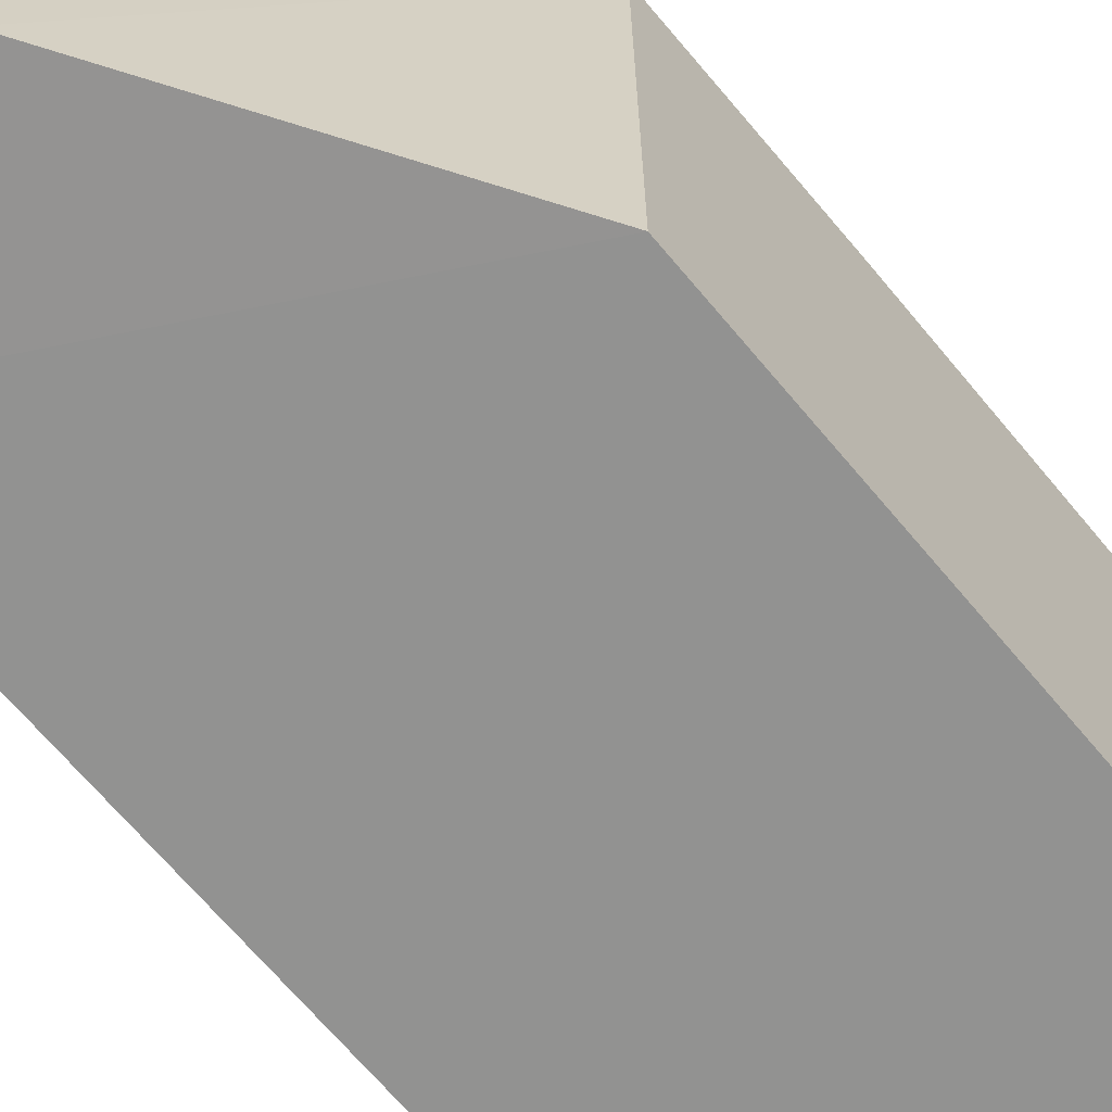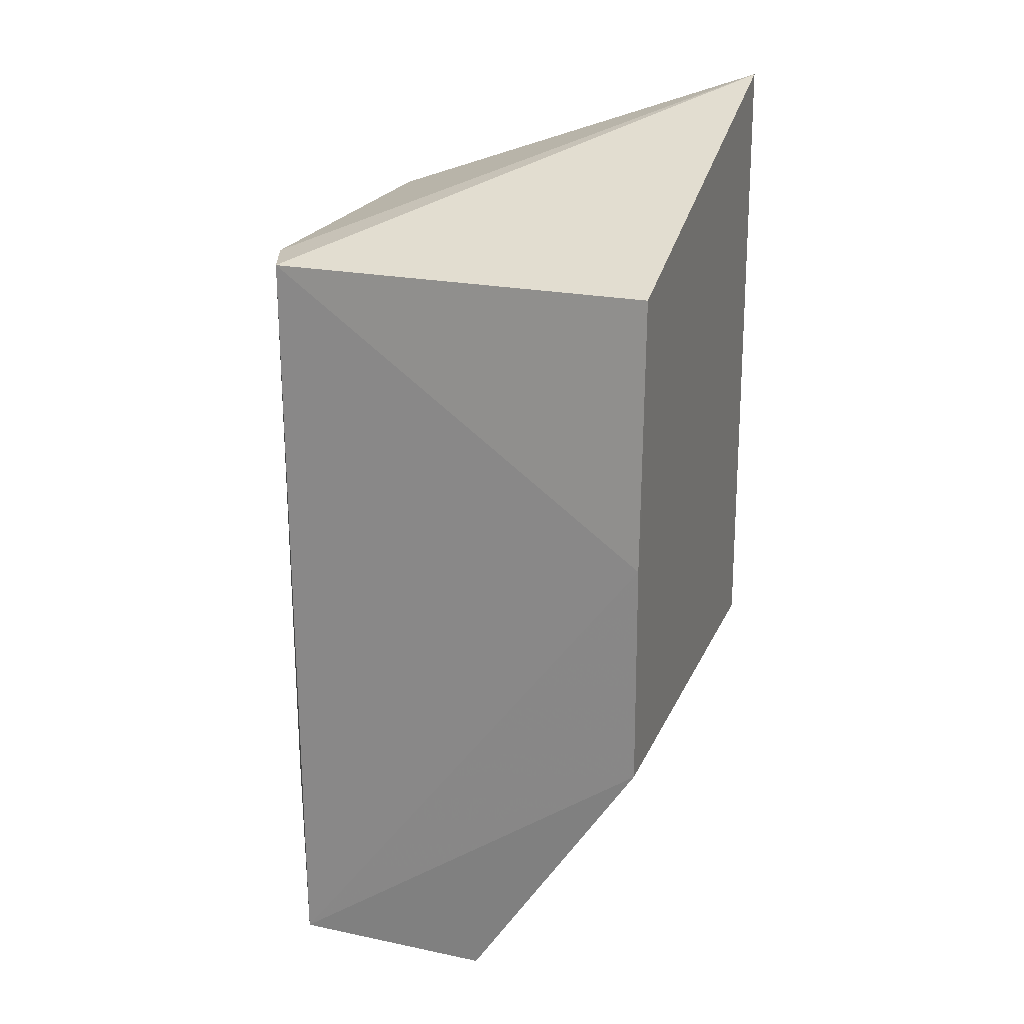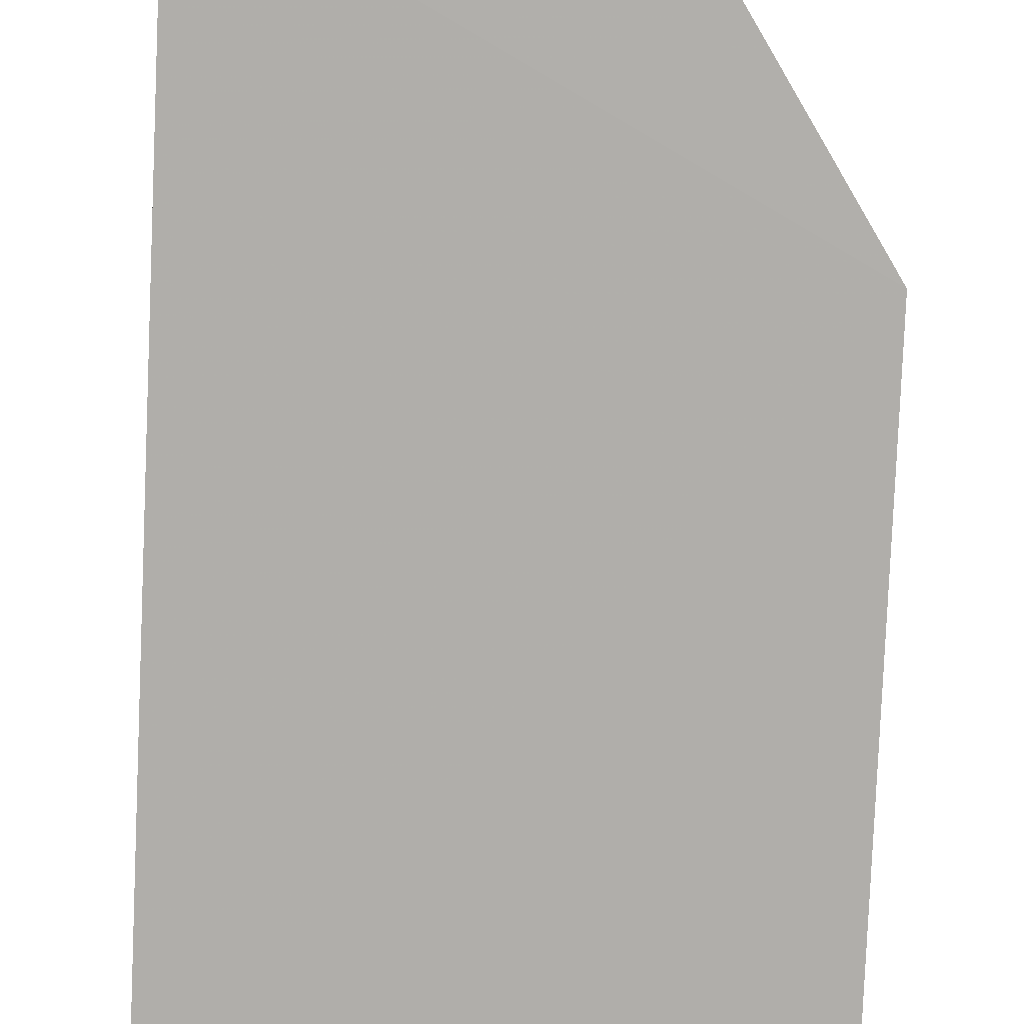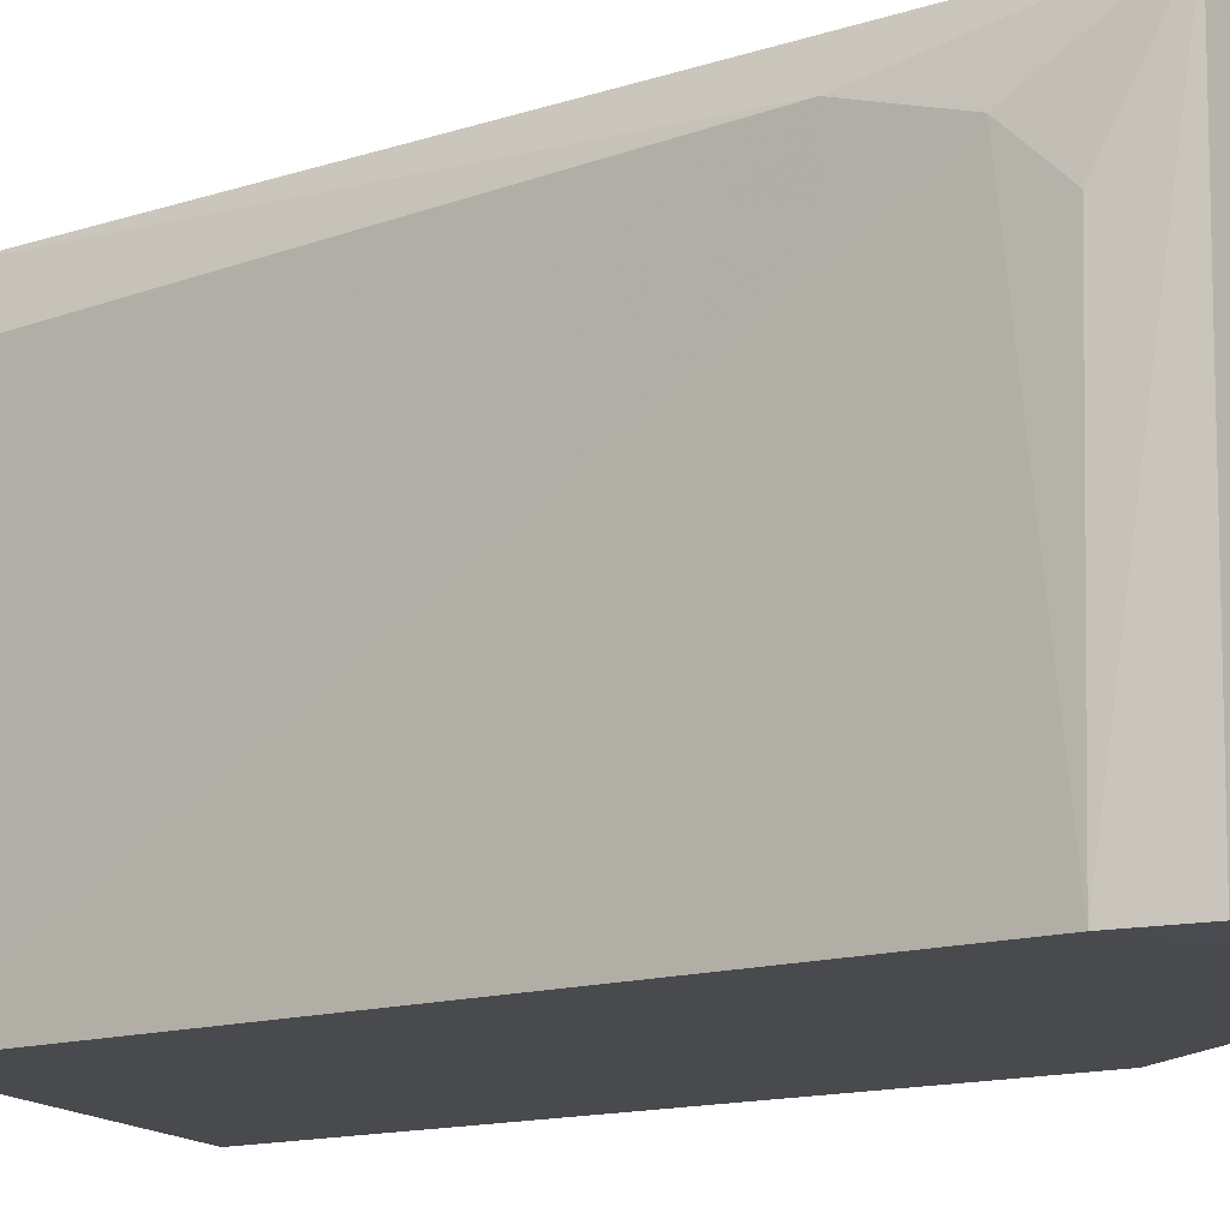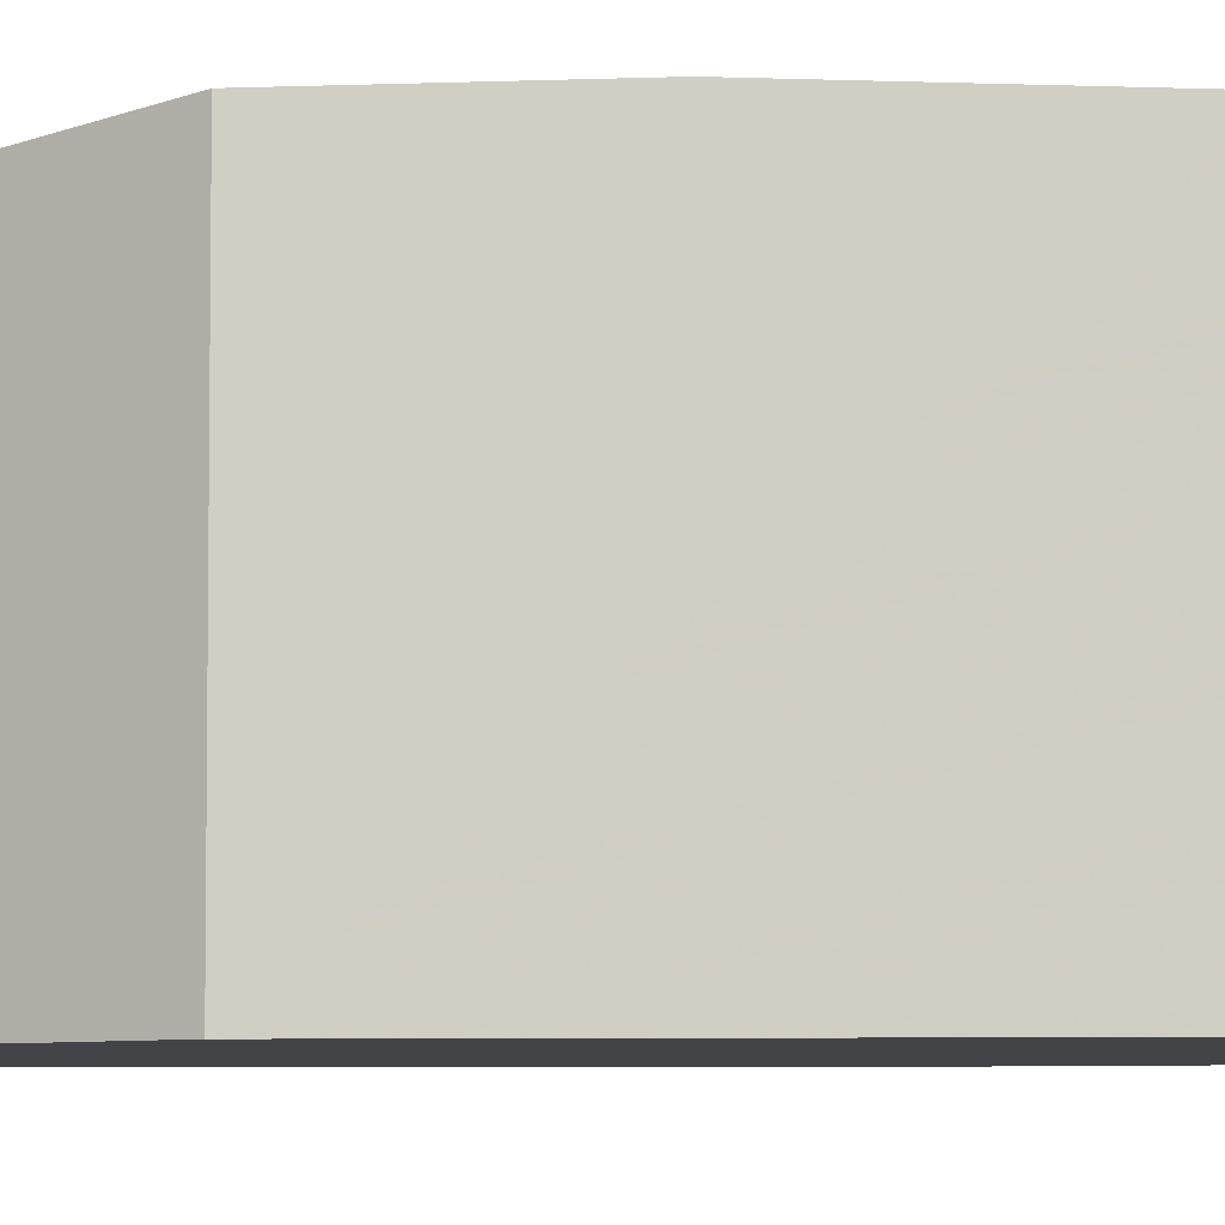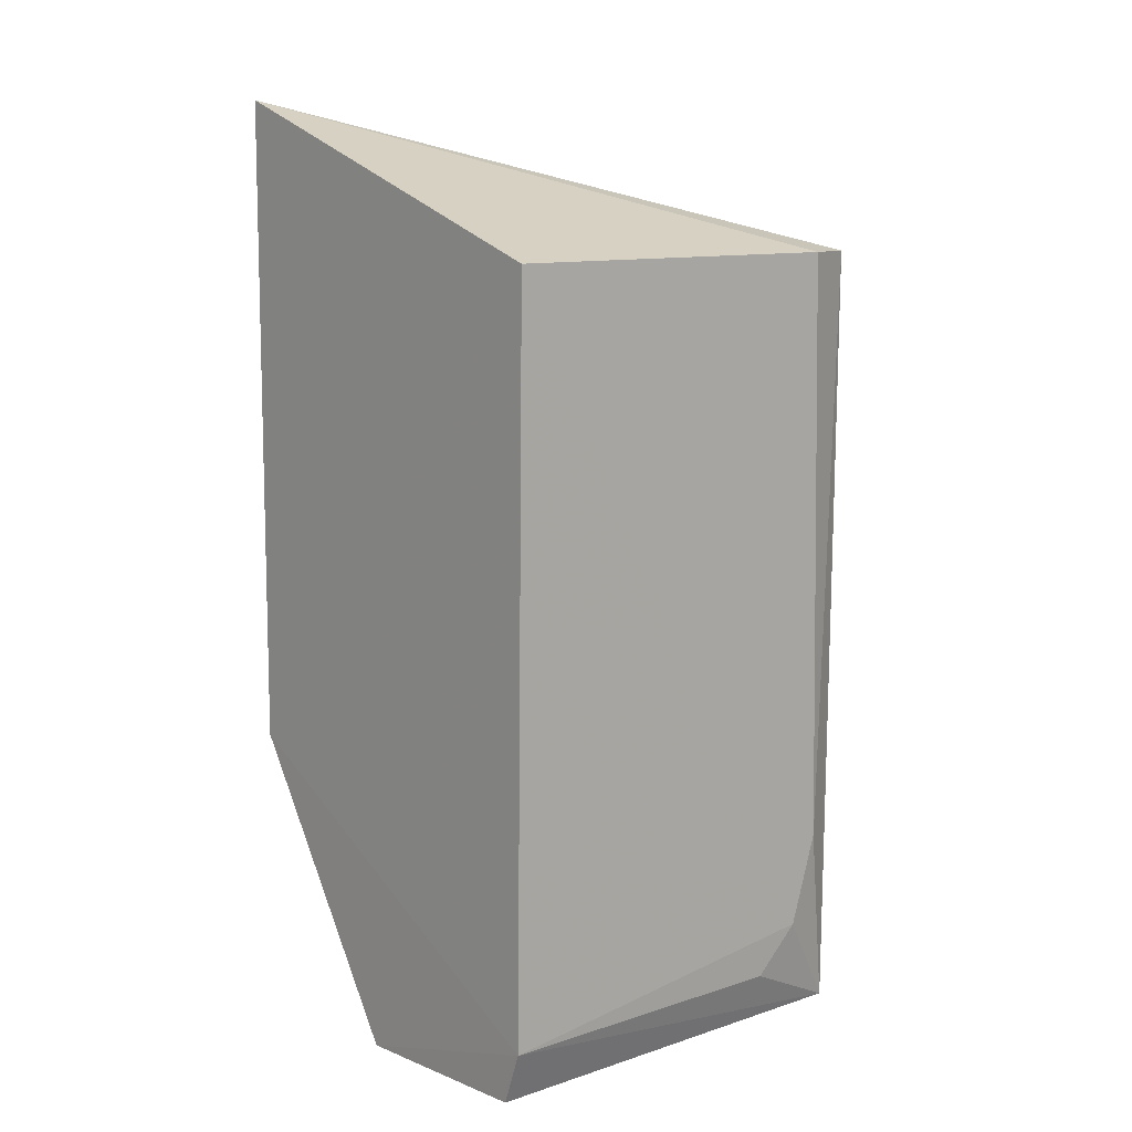
<metadata>
{"format":"obj","ext":"obj","renderer":"f3d","projection":"perspective","resolution":1024,"background":"white","views":[{"elev":-66.2,"azim":39.9,"up":"+Z"},{"elev":21.3,"azim":18.9,"up":"+Y"},{"elev":-77.9,"azim":-2.0,"up":"+Z"},{"elev":-13.2,"azim":-52.0,"up":"+Z"},{"elev":-7.9,"azim":92.2,"up":"+Z"},{"elev":10.3,"azim":-130.4,"up":"+Y"}]}
</metadata>
<code>
v -0.1447 0.04267 0.1372
v -0.1447 -0.0253 0.1381
v -0.1447 -0.02494 0.07697
v -0.2013 0.04246 0.07687
v -0.1973 0.04268 0.1357
v -0.1972 -0.06214 0.07712
v -0.1449 0.06251 0.07703
v -0.1447 0.005846 0.1385
v -0.1693 -0.06353 0.07712
v -0.2001 -0.05487 0.07687
v -0.197 -0.06256 0.1349
v -0.2003 0.04272 0.1278
v -0.1694 -0.06292 0.1352
v -0.1999 -0.03725 0.1298
v -0.1996 -0.05552 0.1201
v -0.1999 -0.04931 0.1261
f 1 2 3
f 7 1 3
f 7 3 4
f 7 5 1
f 8 2 1
f 8 1 5
f 9 3 2
f 10 4 3
f 10 9 6
f 10 3 9
f 11 10 6
f 11 8 5
f 11 2 8
f 11 6 9
f 12 7 4
f 12 5 7
f 13 11 9
f 13 9 2
f 13 2 11
f 14 11 5
f 14 5 12
f 14 12 4
f 15 10 11
f 16 14 4
f 16 4 10
f 16 10 15
f 16 15 11
f 16 11 14

</code>
